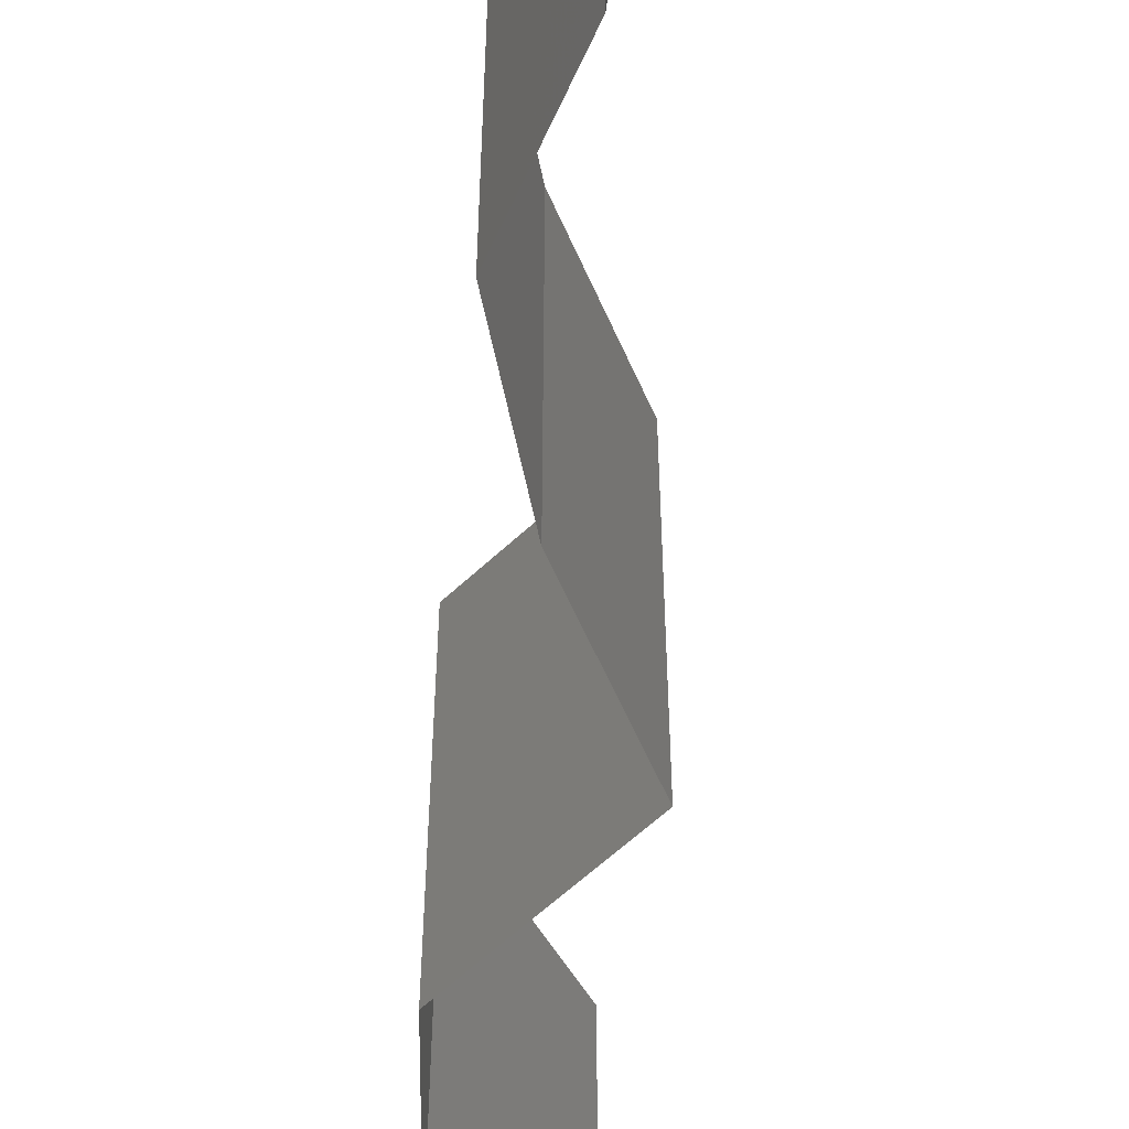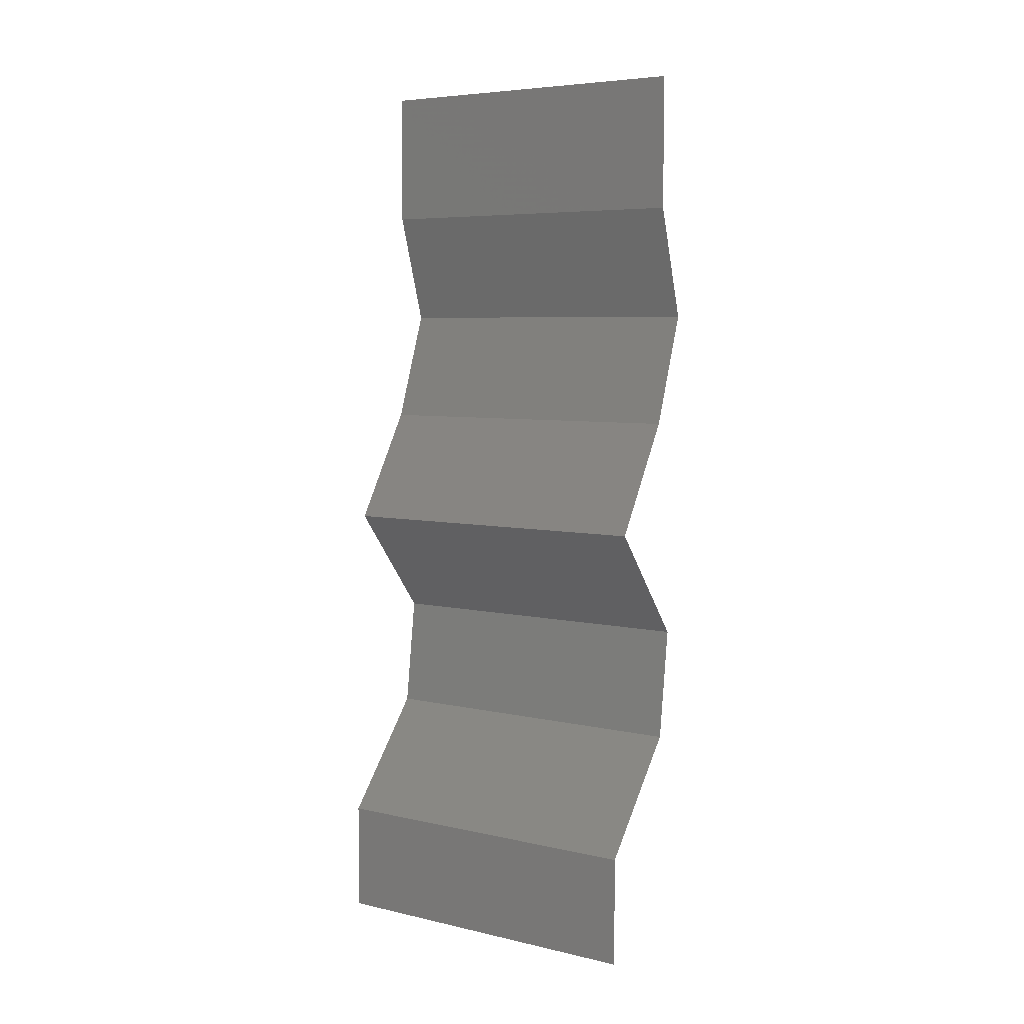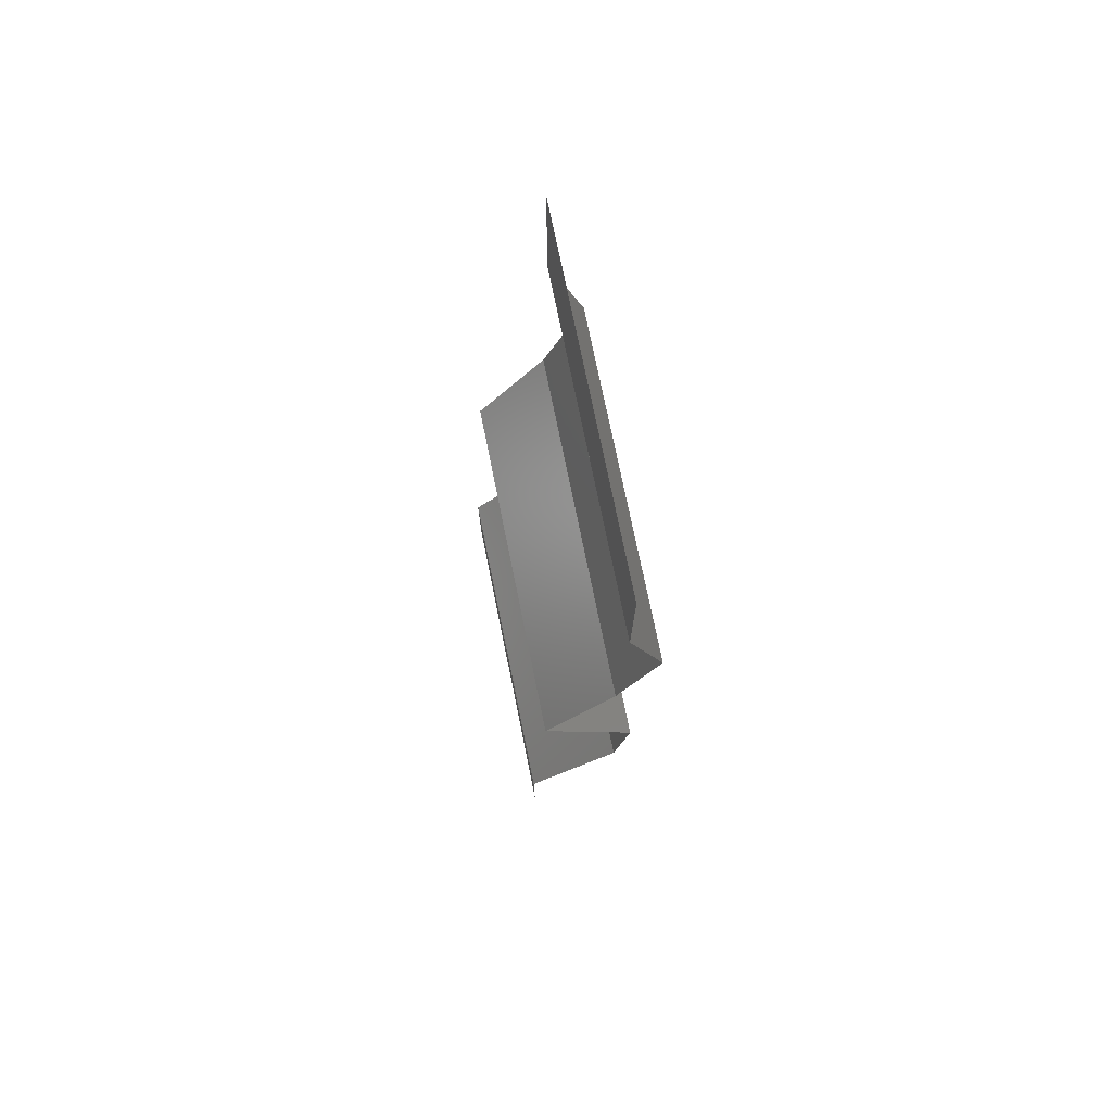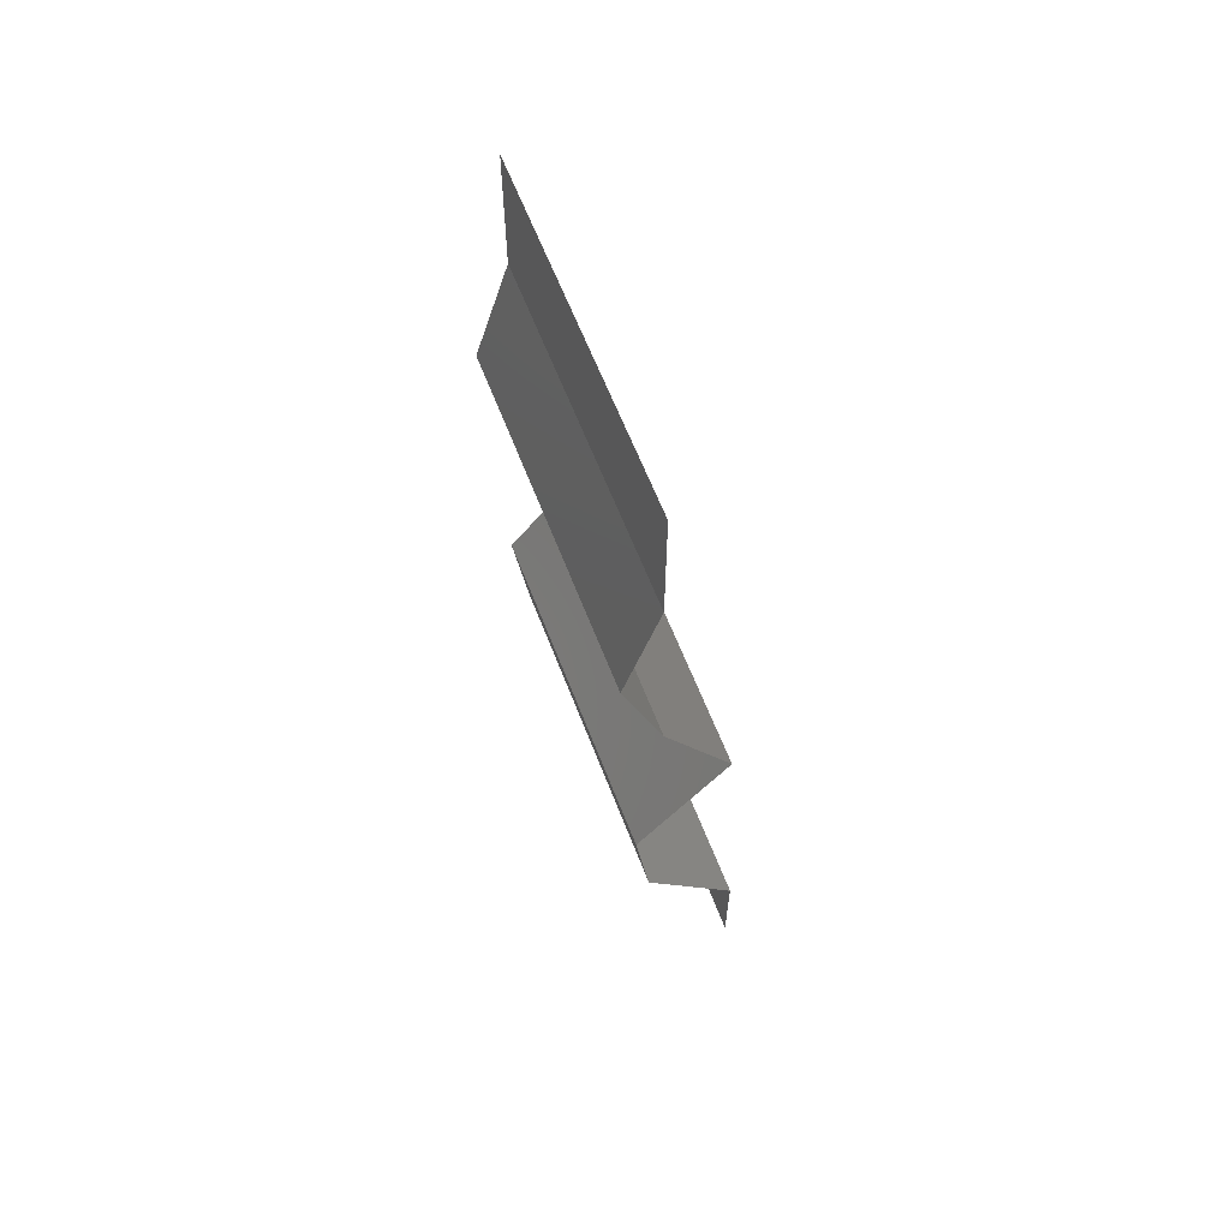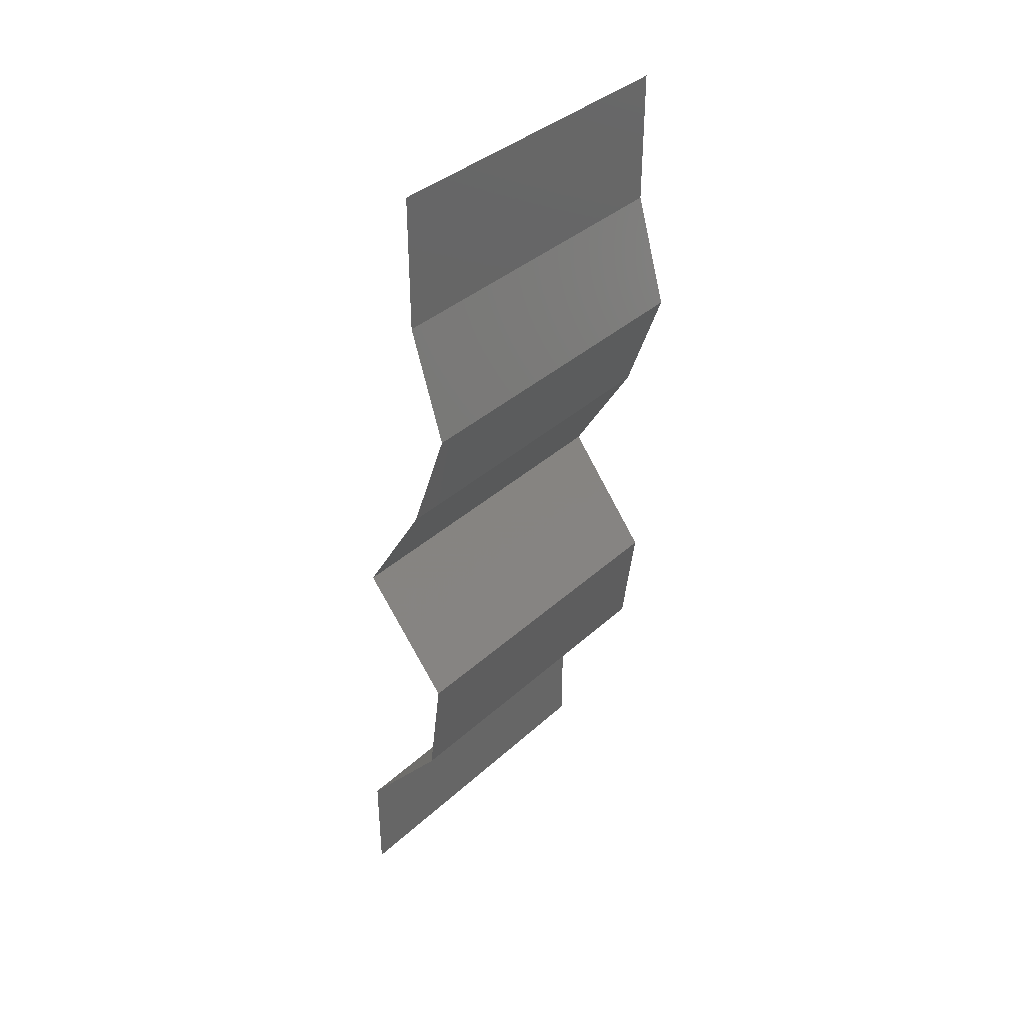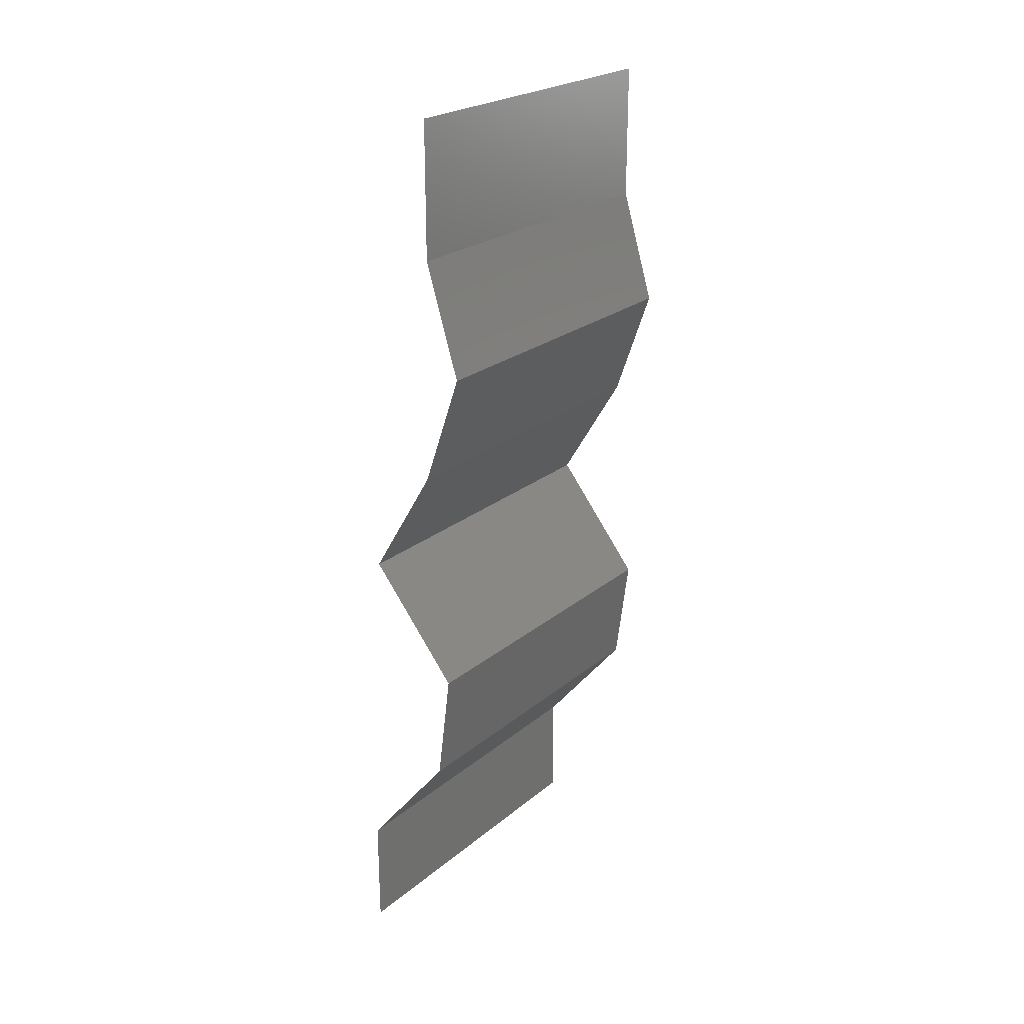
<metadata>
{"format":"stl","ext":"stl","renderer":"f3d","projection":"perspective","resolution":1024,"background":"white","views":[{"elev":-61.0,"azim":172.6,"up":"+Z"},{"elev":6.0,"azim":-55.4,"up":"+Y"},{"elev":74.7,"azim":-11.5,"up":"+Y"},{"elev":62.1,"azim":159.0,"up":"+Y"},{"elev":37.6,"azim":41.0,"up":"+Y"},{"elev":23.6,"azim":36.5,"up":"+Y"}]}
</metadata>
<code>
# stl→obj: 43 verts, 64 faces
v 0.04 0.06 0.02
v 0.04 0.0561 0.015
v 0.04 0.06 0.01
v 0.04 0.0522 0
v 0.04 0.0561 0.005
v 0.04 0.0522 0.01
v 0.04 0.06 0
v 0.04 0.0522 0.02
v 0.041 0.04894 0.005
v 0.042 0.04568 0
v 0.041 0.04894 0.015
v 0.042 0.04568 0.01
v 0.042 0.04568 0.02
v 0.04085 0.04242 0.005
v 0.03971 0.03915 0
v 0.03971 0.03915 0.02
v 0.04085 0.04242 0.015
v 0.03971 0.03915 0.01
v 0.03774 0.03589 0.015
v 0.03577 0.03263 0
v 0.03774 0.03589 0.005
v 0.03577 0.03263 0.01
v 0.03577 0.03263 0.02
v 0.0384 0.02936 0.015
v 0.04104 0.0261 0
v 0.0384 0.02936 0.005
v 0.04104 0.0261 0.01
v 0.04104 0.0261 0.02
v 0.0402 0.01958 0.01
v 0.04062 0.02284 0.005
v 0.0402 0.01958 0.02
v 0.04062 0.02284 0.015
v 0.0402 0.01958 0
v 0.03752 0.01631 0.015
v 0.03485 0.01305 0
v 0.03752 0.01631 0.005
v 0.03485 0.01305 0.01
v 0.03485 0.01305 0.02
v 0.03485 0.009788 0.015
v 0.03485 0.006525 0.01
v 0.03485 0.009788 0.005
v 0.03485 0.006525 0
v 0.03485 0.006525 0.02
f 1 2 3
f 4 5 6
f 3 5 7
f 6 2 8
f 8 2 1
f 6 5 3
f 7 5 4
f 3 2 6
f 4 9 10
f 6 11 12
f 12 9 6
f 13 11 8
f 6 9 4
f 8 11 6
f 10 9 12
f 12 11 13
f 10 14 15
f 16 17 13
f 18 14 12
f 12 17 18
f 12 14 10
f 13 17 12
f 15 14 18
f 18 17 16
f 16 19 18
f 20 21 22
f 18 21 15
f 22 19 23
f 23 19 16
f 15 21 20
f 22 21 18
f 18 19 22
f 23 24 22
f 25 26 27
f 22 26 20
f 27 24 28
f 27 26 22
f 22 24 27
f 28 24 23
f 20 26 25
f 29 30 27
f 31 32 28
f 27 32 29
f 25 30 33
f 27 30 25
f 28 32 27
f 33 30 29
f 29 32 31
f 31 34 29
f 35 36 37
f 29 36 33
f 37 34 38
f 33 36 35
f 38 34 31
f 37 36 29
f 29 34 37
f 37 39 40
f 40 41 37
f 35 41 42
f 43 39 38
f 37 41 35
f 38 39 37
f 42 41 40
f 40 39 43

</code>
